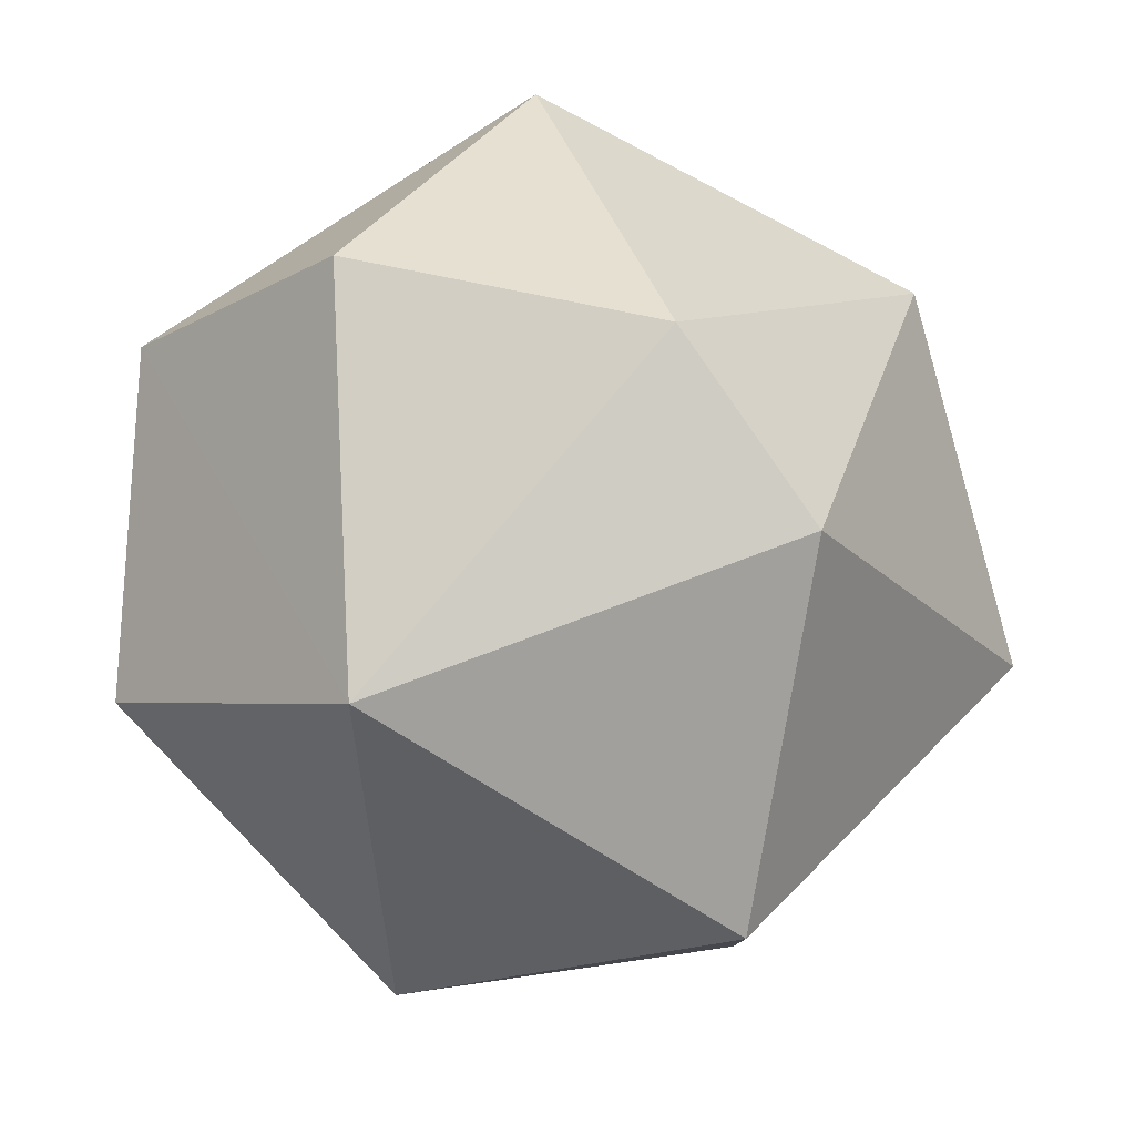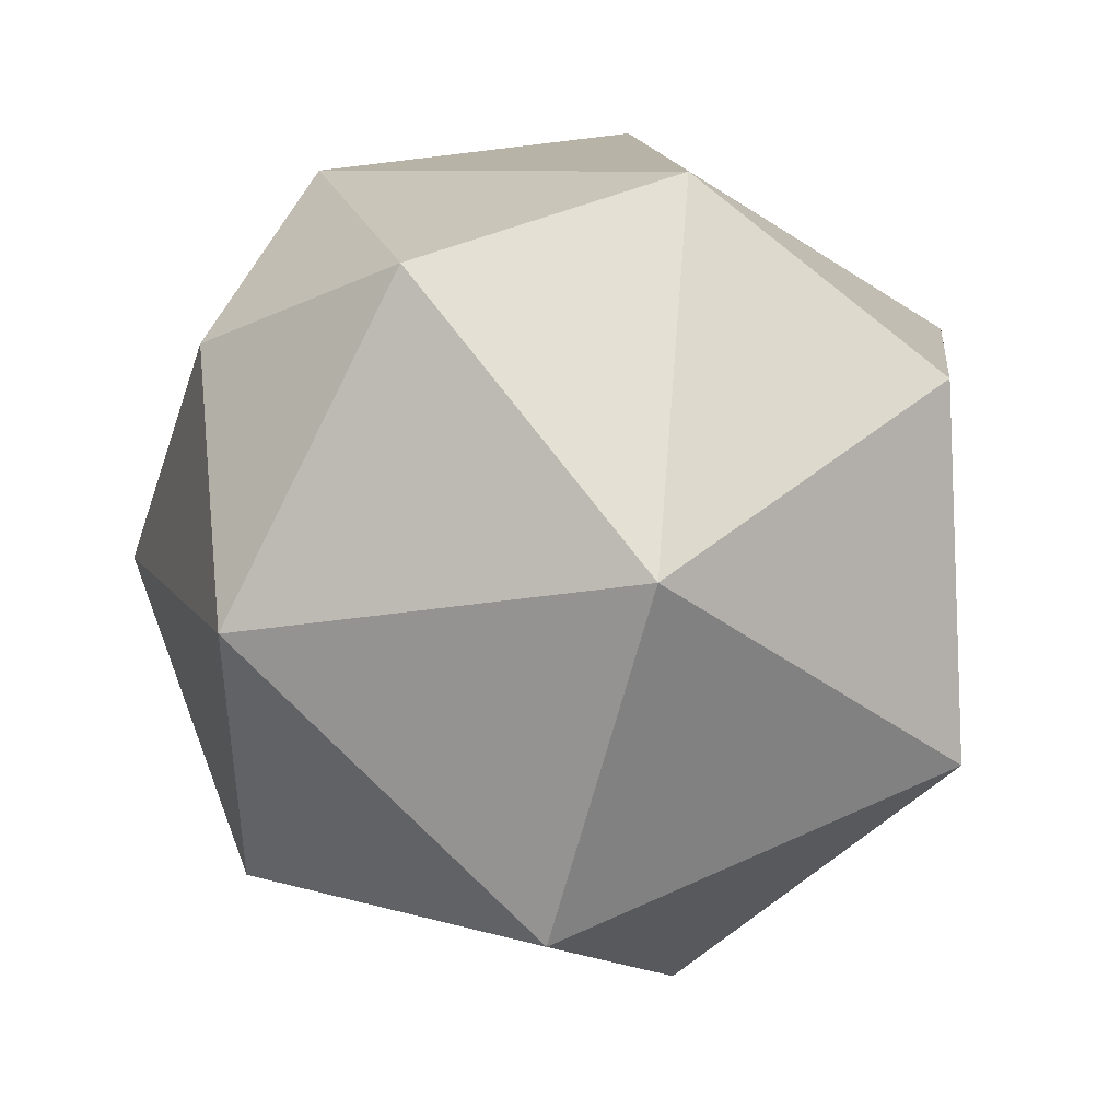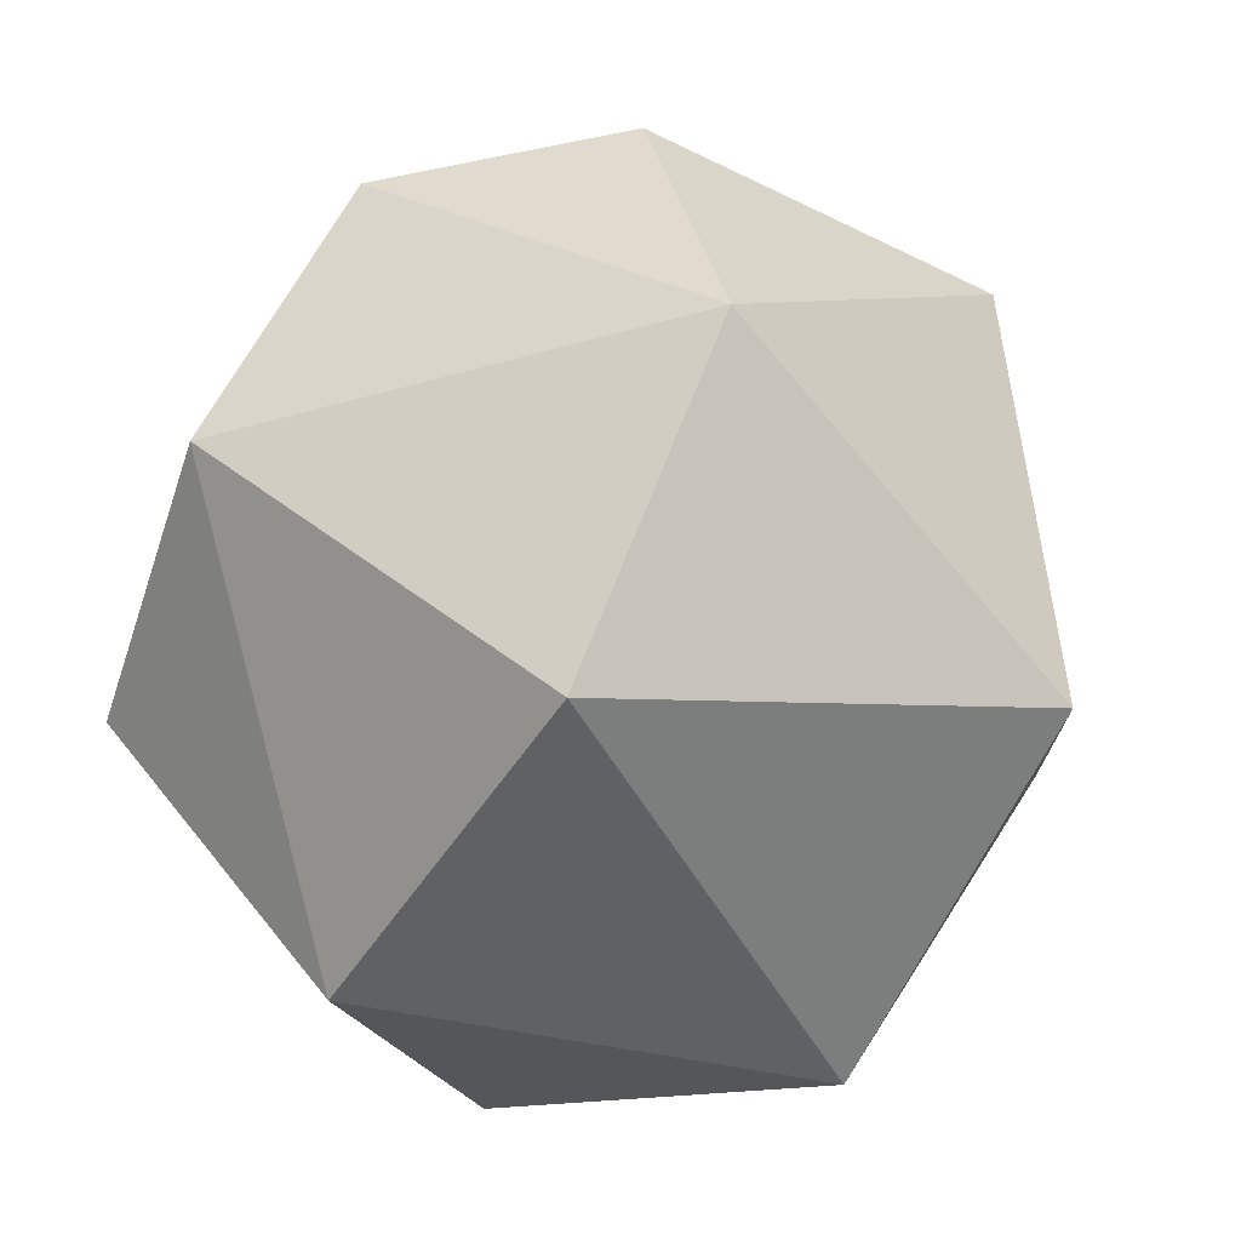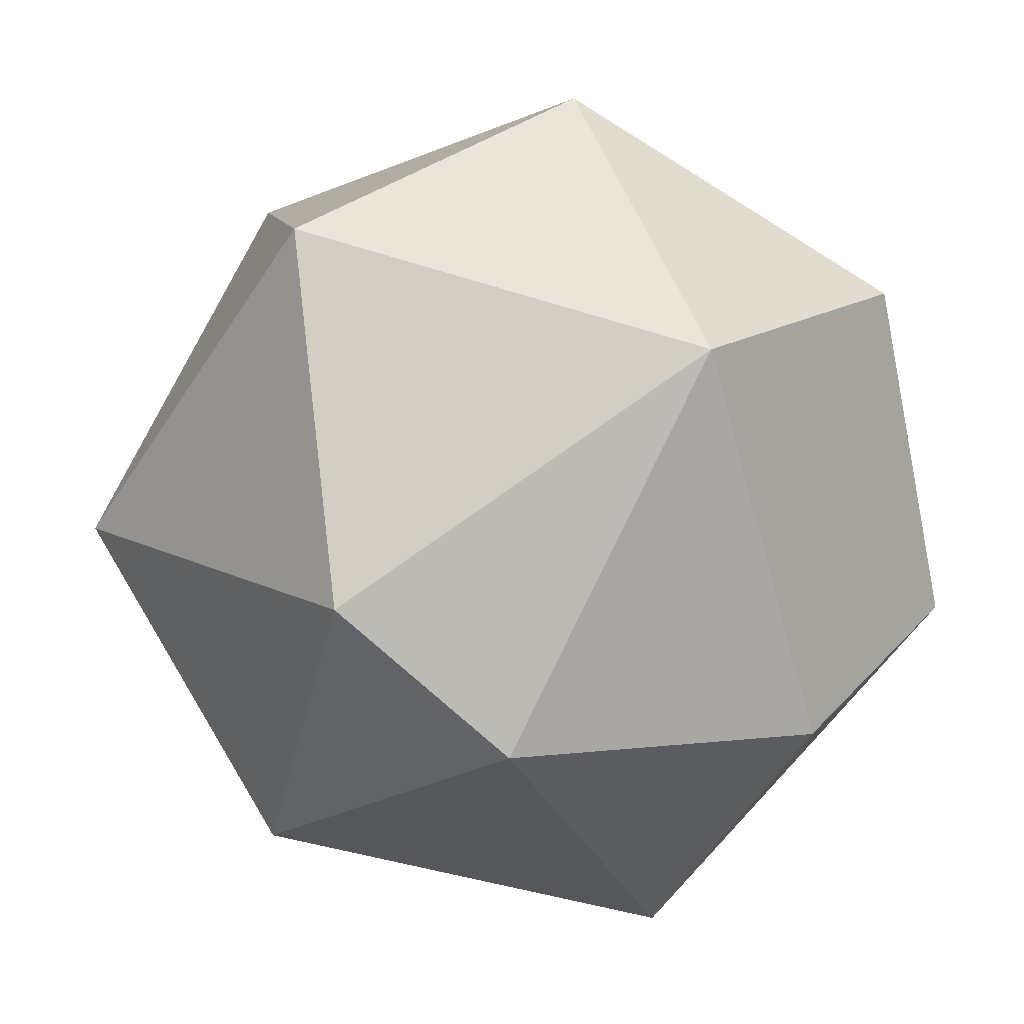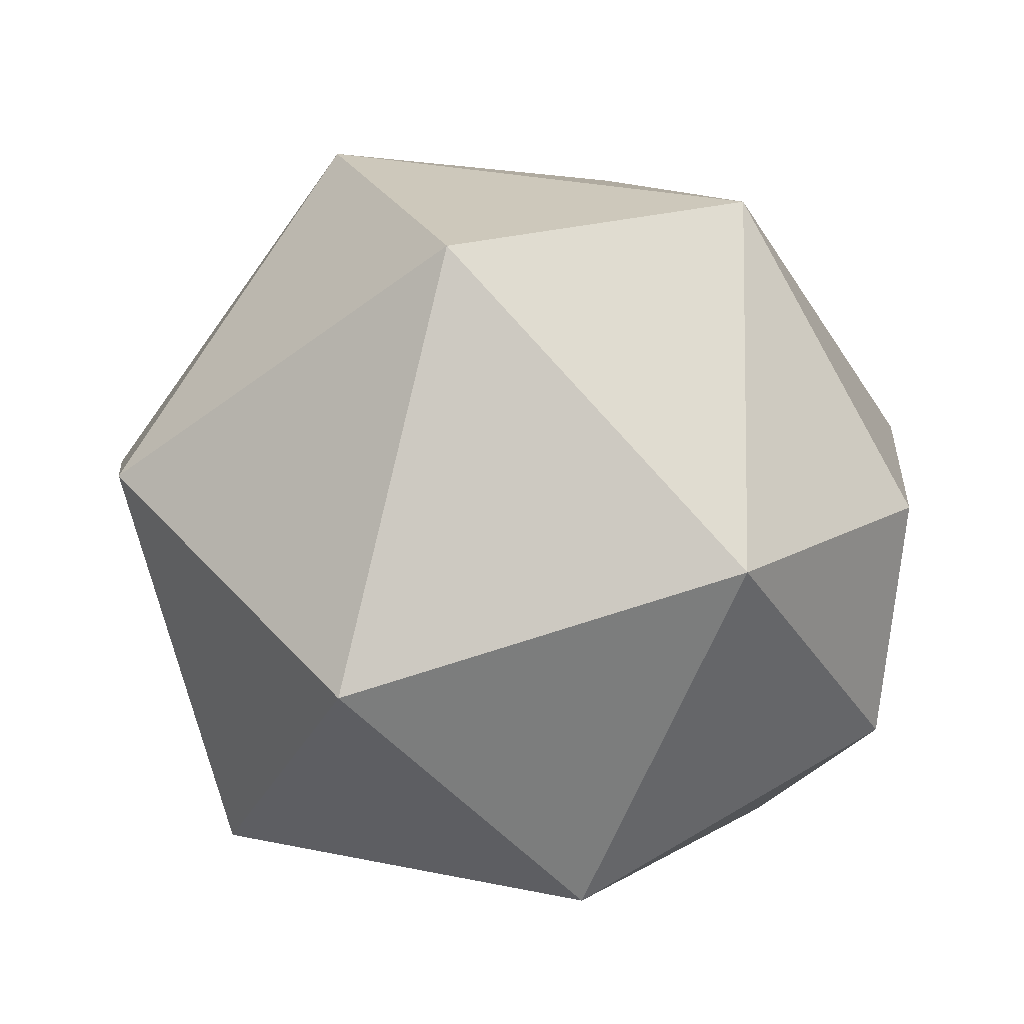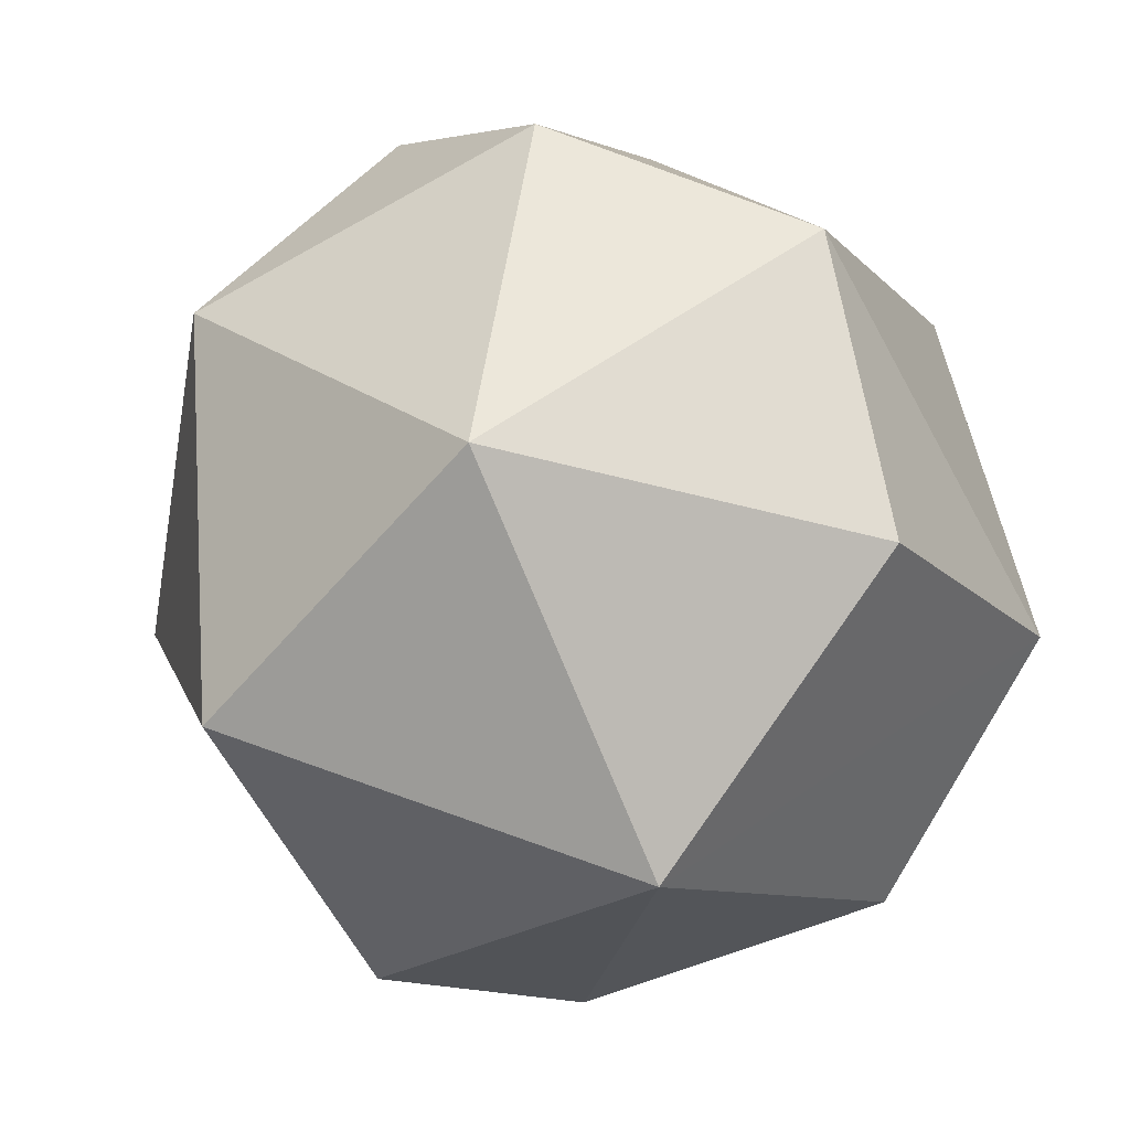
<metadata>
{"format":"obj","ext":"obj","renderer":"f3d","projection":"perspective","resolution":1024,"background":"white","views":[{"elev":-20.8,"azim":-10.3,"up":"+Z"},{"elev":-68.2,"azim":-144.4,"up":"+Z"},{"elev":40.0,"azim":-37.3,"up":"+Y"},{"elev":-66.6,"azim":-168.3,"up":"+Y"},{"elev":-47.7,"azim":90.0,"up":"+Z"},{"elev":-4.2,"azim":-149.5,"up":"+Y"}]}
</metadata>
<code>
o Sphere
v -0.2044 0.8851 -0.5308
v -0.3211 0.1524 -0.9758
v 0.5359 0.5091 -0.7459
v 0.3454 -0.3972 -0.9495
v 0.3811 -0.9571 -0.2476
v 0.3099 0.9433 -0.2822
v 1.048 -0.1588 -0.2263
v 0.8966 0.537 0.1542
v 0.7586 -0.4551 0.5541
v -0.5974 0.5836 0.6794
v 0.3767 0.2474 0.9808
v -0.1265 -0.5053 0.9511
v -0.9676 -0.1882 0.398
v 0.008515 0.9981 0.371
v -0.5972 -0.7855 0.3626
v 0.07374 -1.025 0.1549
v -0.7689 0.644 -0.2945
v -0.9762 -0.03069 -0.3906
v -0.5325 -0.7222 -0.5896
f 1 14 6
f 6 3 1
f 1 3 2
f 4 3 7
f 6 8 3
f 7 9 5
f 8 9 7
f 5 9 16
f 8 11 9
f 11 12 9
f 10 12 11
f 13 18 19
f 13 19 15
f 2 4 19
f 2 3 4
f 5 4 7
f 3 8 7
f 6 14 8
f 8 14 11
f 16 9 12
f 14 10 11
f 17 13 10
f 16 12 15
f 12 10 13
f 12 13 15
f 10 14 17
f 14 1 17
f 15 19 16
f 17 1 2
f 18 17 2
f 18 2 19
f 19 4 5
f 16 19 5
f 17 18 13

</code>
